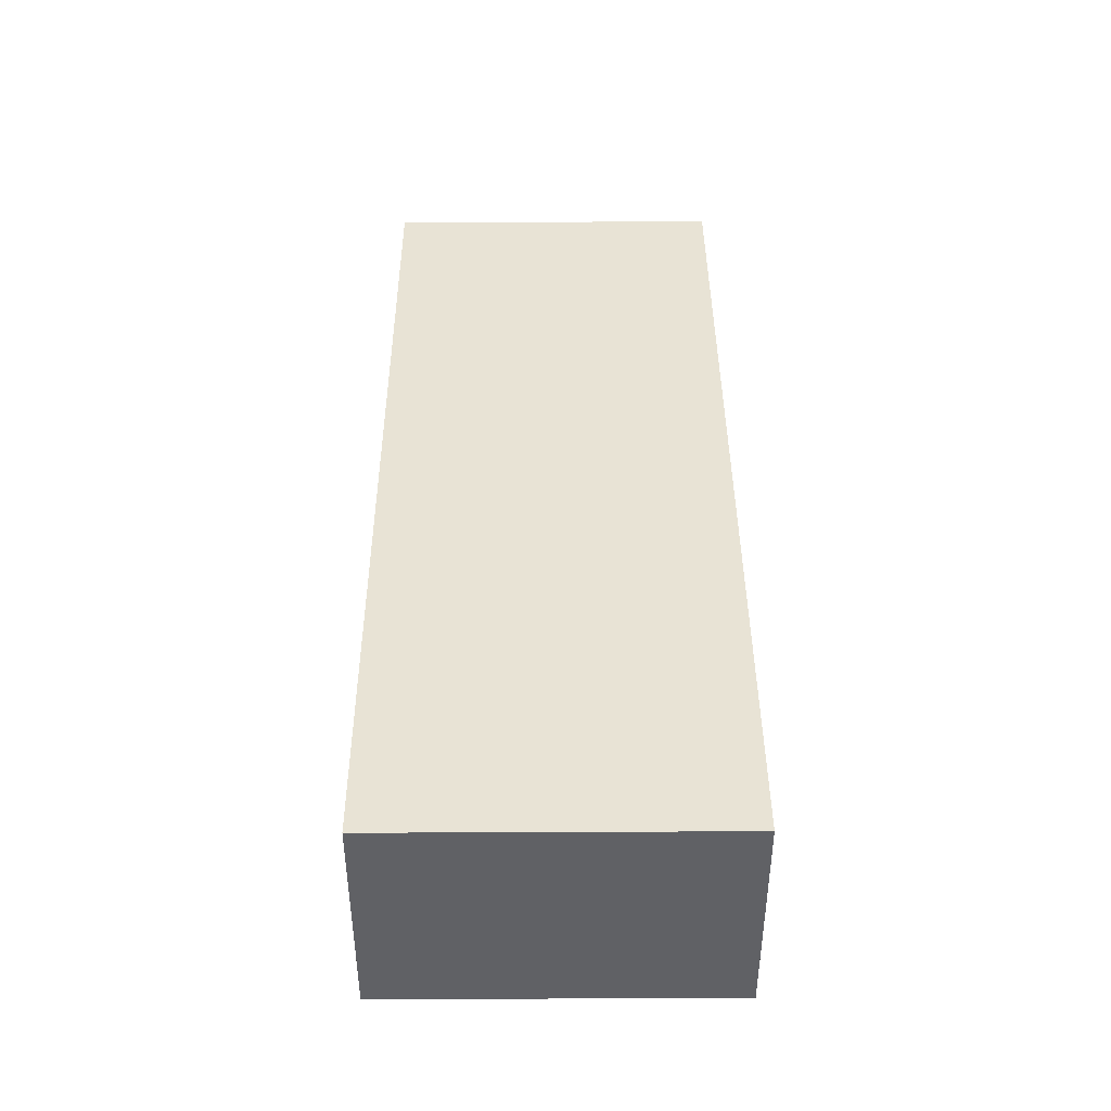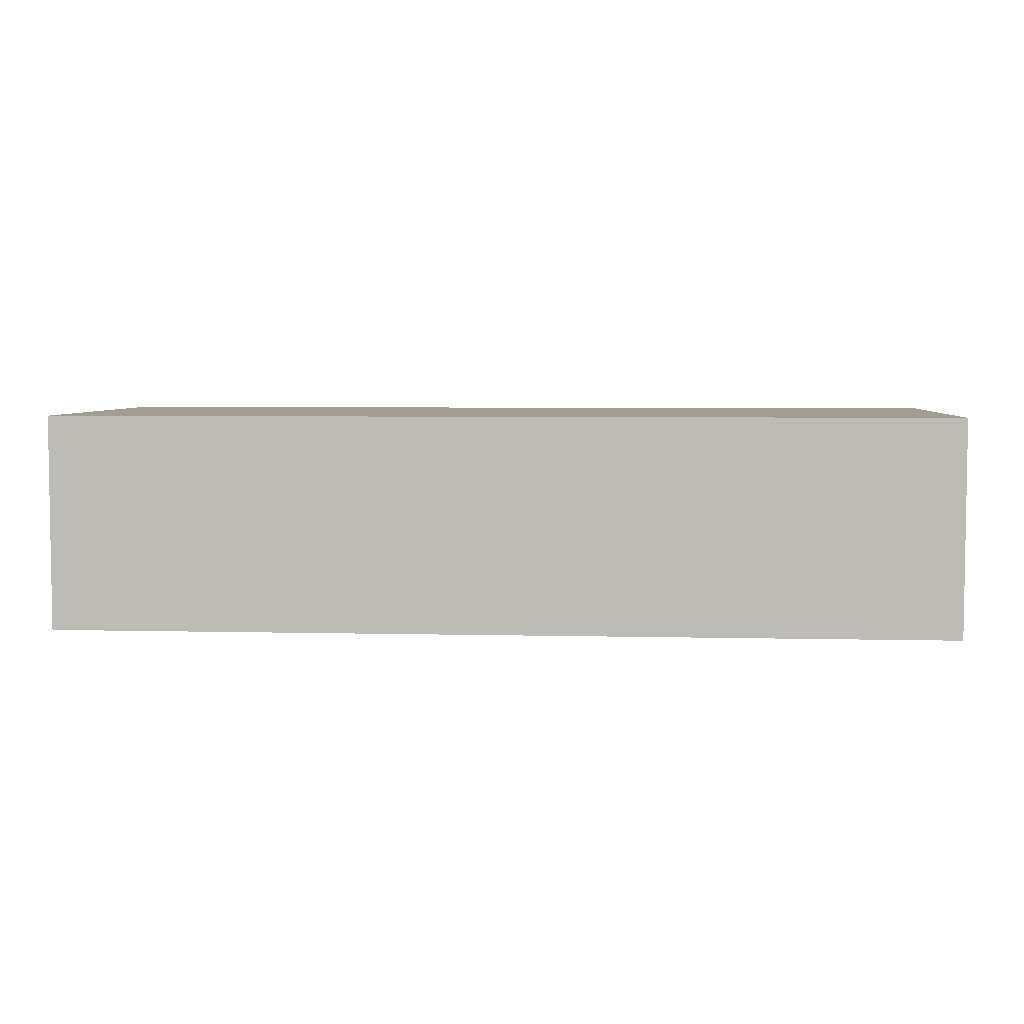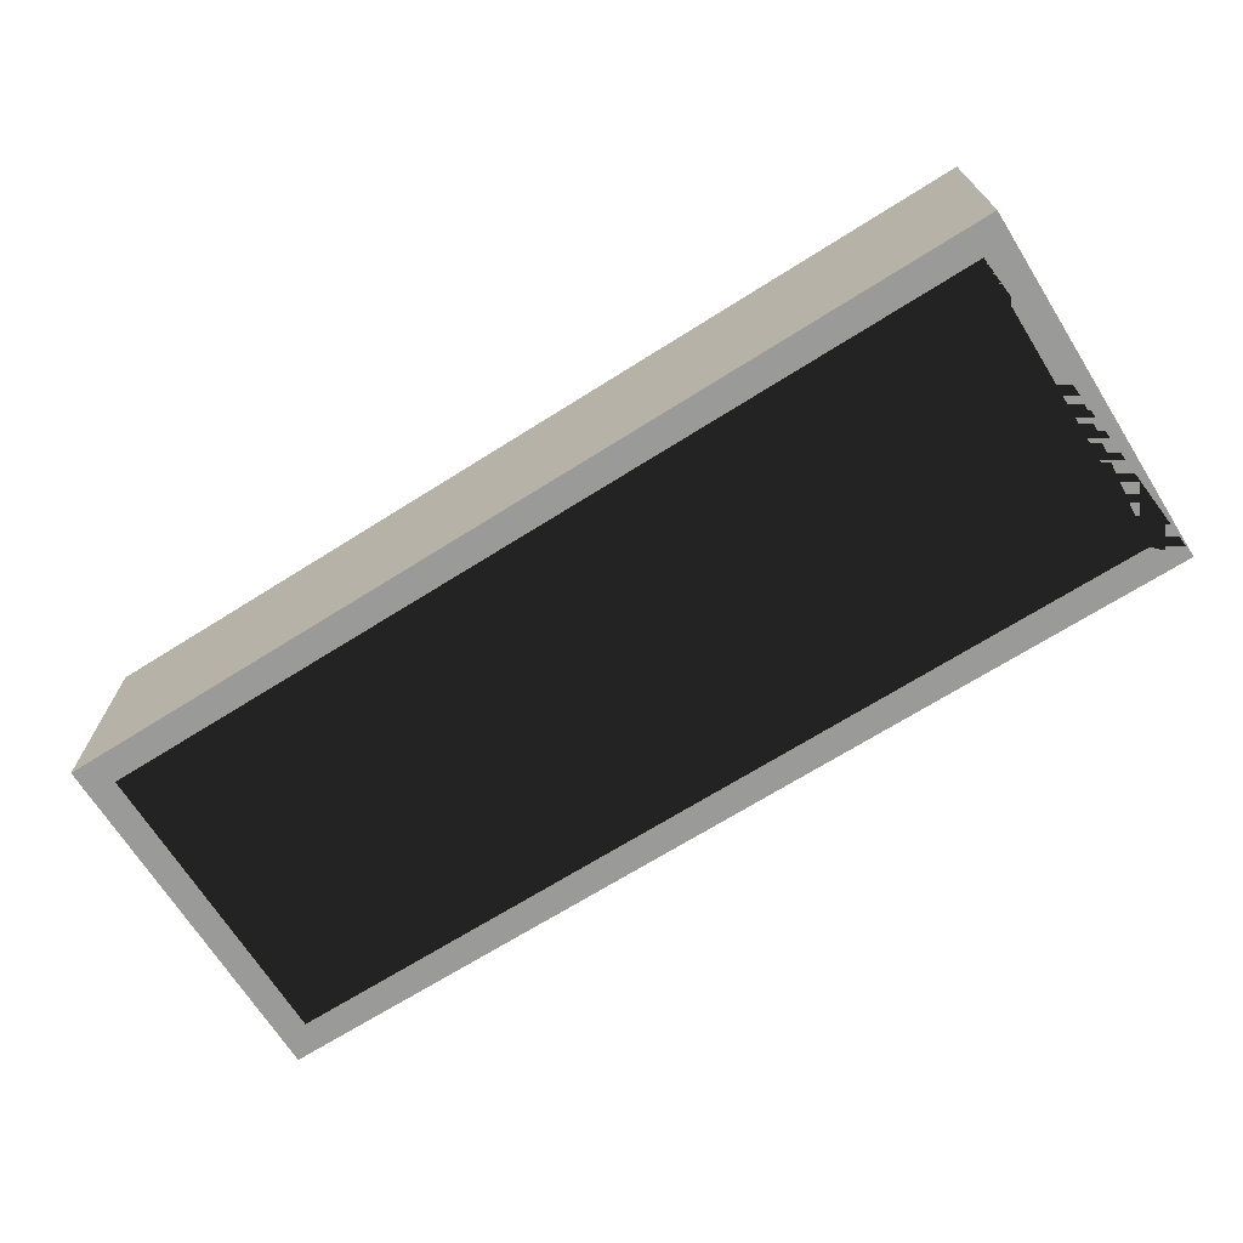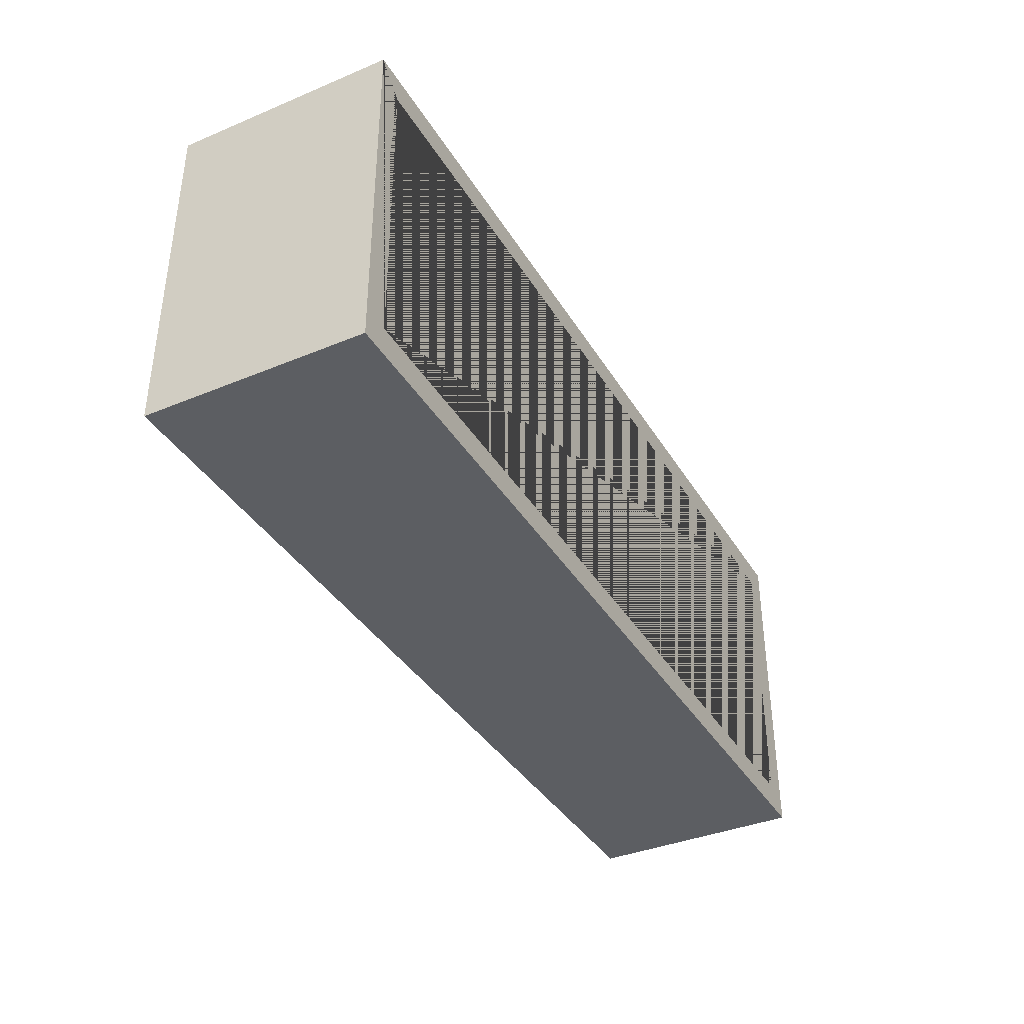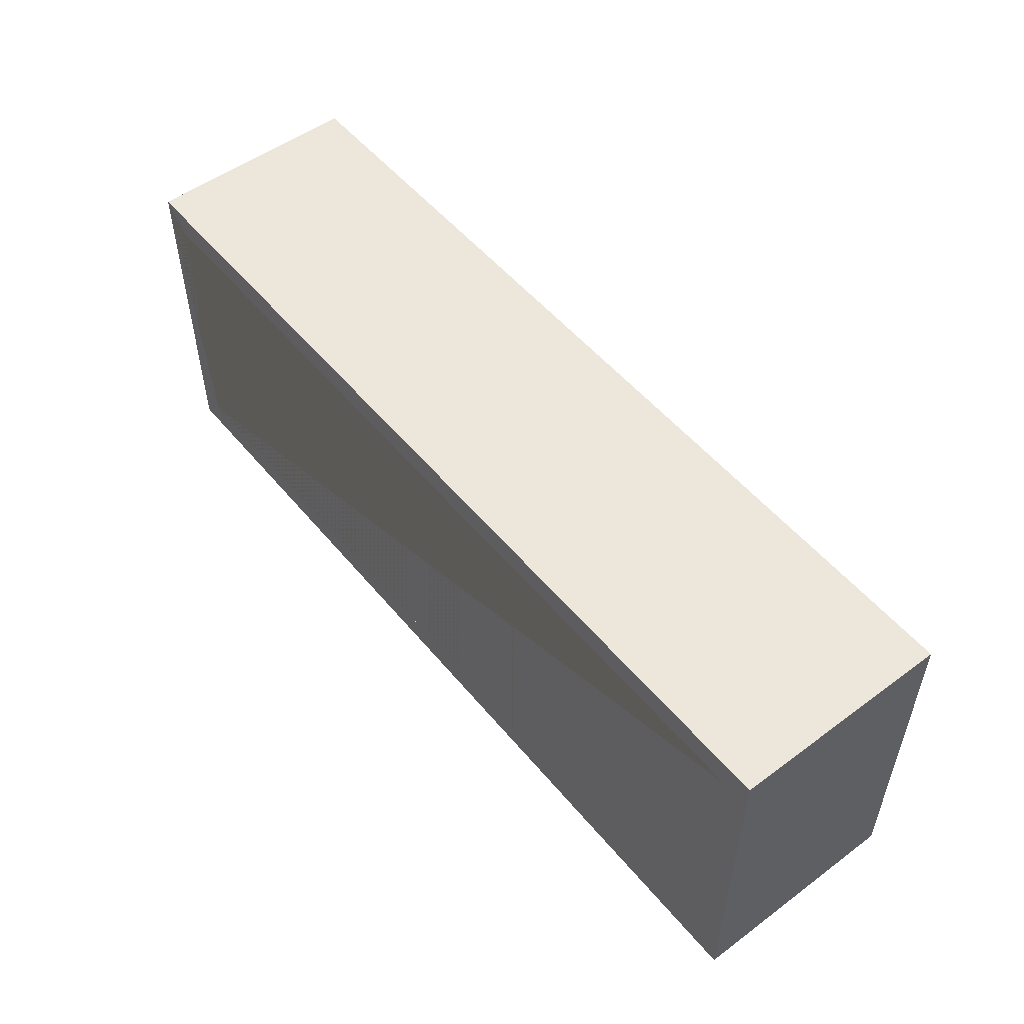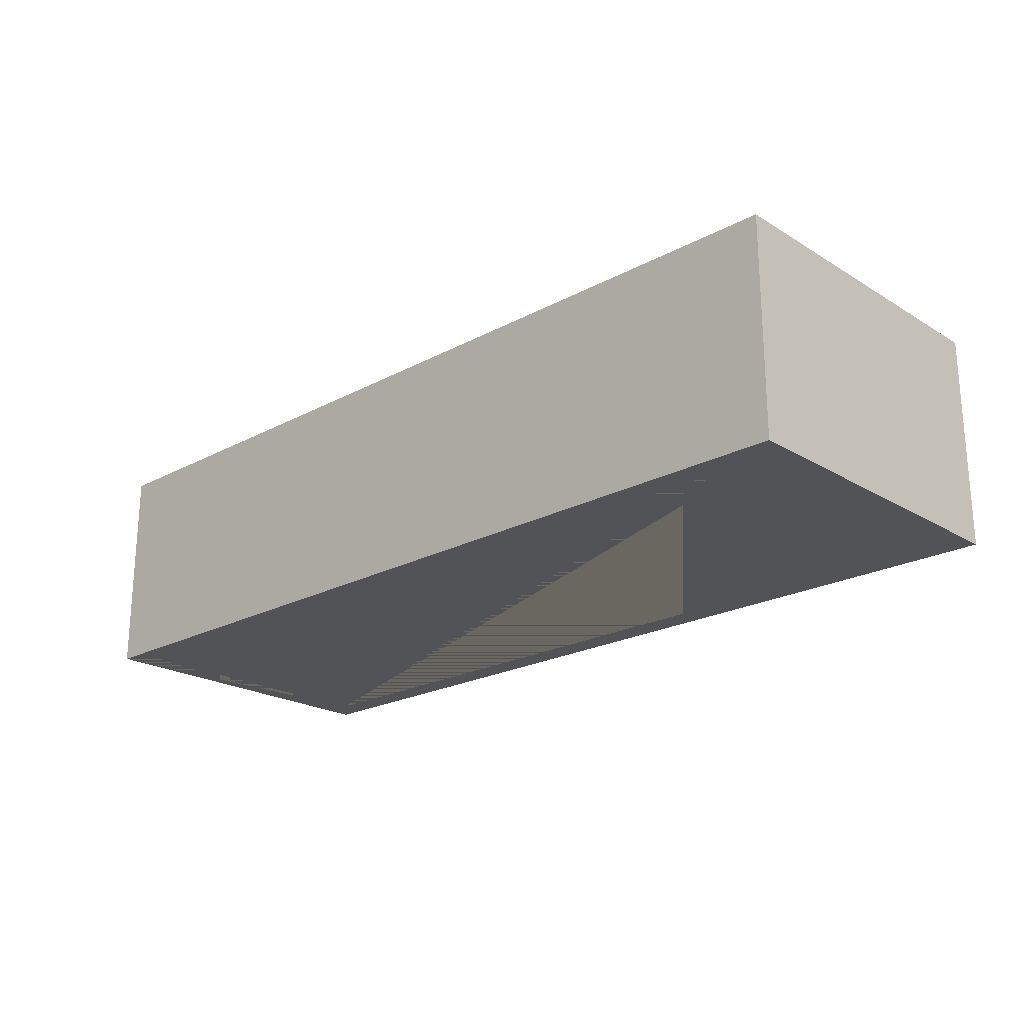
<metadata>
{"format":"obj","ext":"obj","renderer":"f3d","projection":"perspective","resolution":1024,"background":"white","views":[{"elev":41.1,"azim":89.7,"up":"+Y"},{"elev":4.9,"azim":4.4,"up":"+Y"},{"elev":-69.2,"azim":-147.8,"up":"+Y"},{"elev":-37.7,"azim":-62.1,"up":"+Z"},{"elev":52.4,"azim":51.5,"up":"+Z"},{"elev":-21.7,"azim":43.3,"up":"+Y"}]}
</metadata>
<code>
o Cube.001
v 0.335 0.08 -0.125
v 0.315 0.05 -0.105
v 0.335 -0.08 -0.125
v 0.335 0.08 0.125
v 0.315 0.05 0.105
v 0.335 -0.08 0.125
v -0.335 0.08 -0.125
v -0.315 0.05 -0.105
v -0.335 -0.08 -0.125
v -0.335 0.08 0.125
v -0.315 0.05 0.105
v -0.335 -0.08 0.125
v 0.315 -0.08 0.105
v 0.315 -0.08 -0.105
v -0.315 -0.08 0.105
v -0.315 -0.08 -0.105
f 1 7 10 4
f 6 4 10 12
f 12 10 7 9
f 15 12 9 16
f 16 9 3 6 12 15 13 14
f 3 1 4 6
f 9 7 1 3
f 2 5 11 8
f 15 11 5 13
f 16 8 11 15
f 13 5 2 14
f 14 2 8 16

</code>
